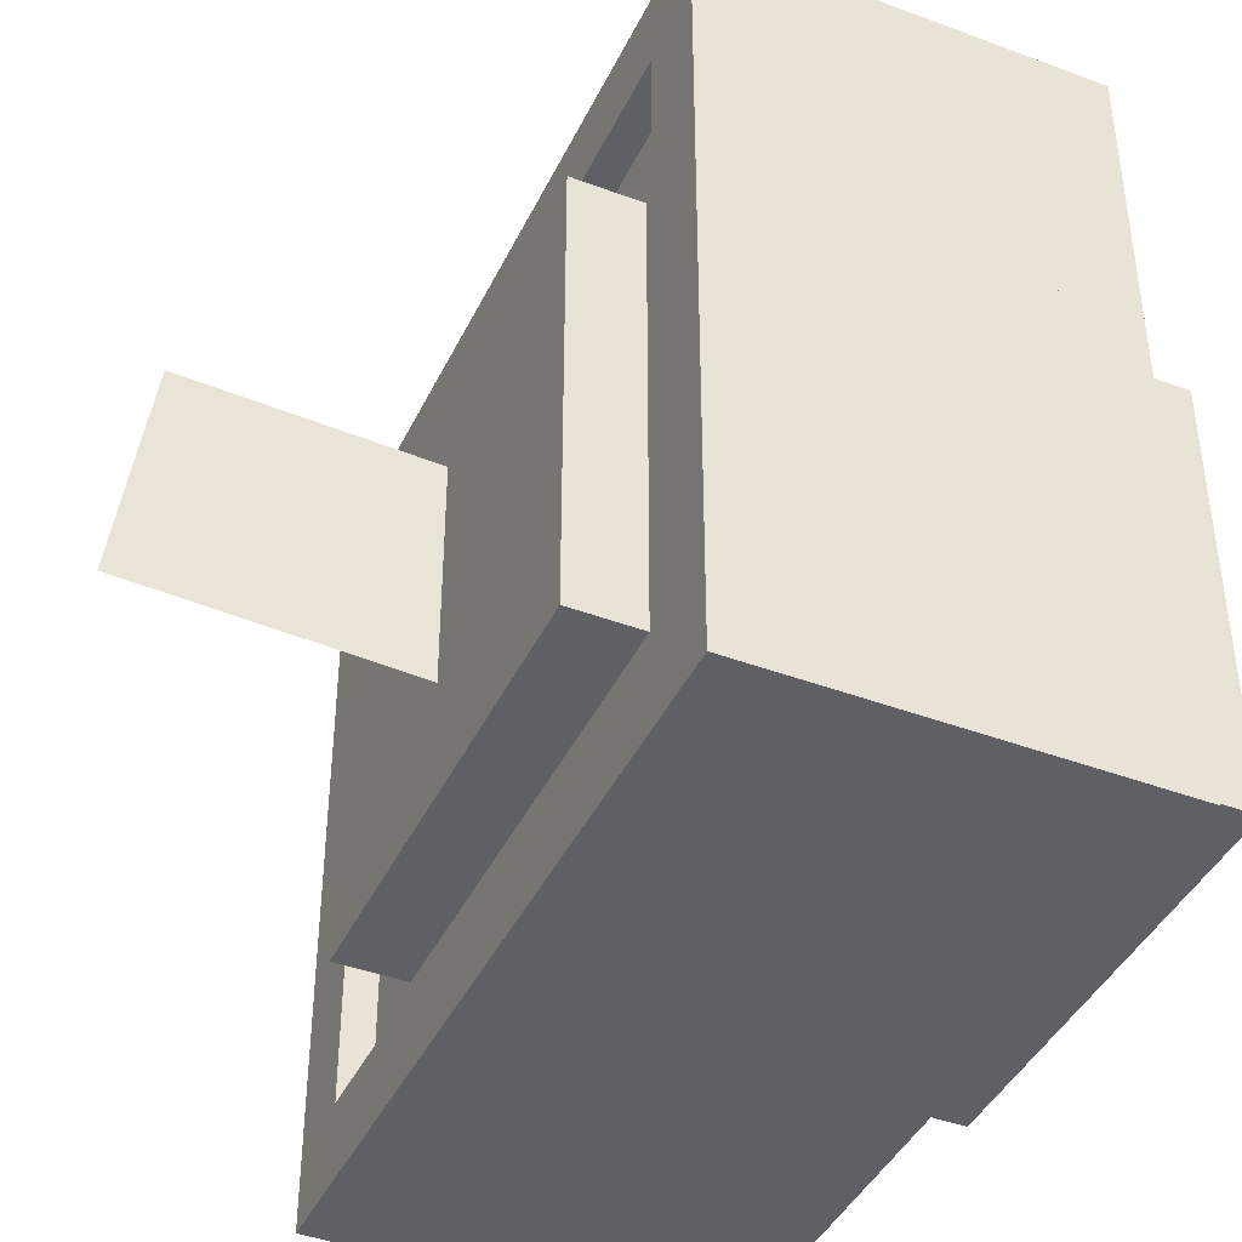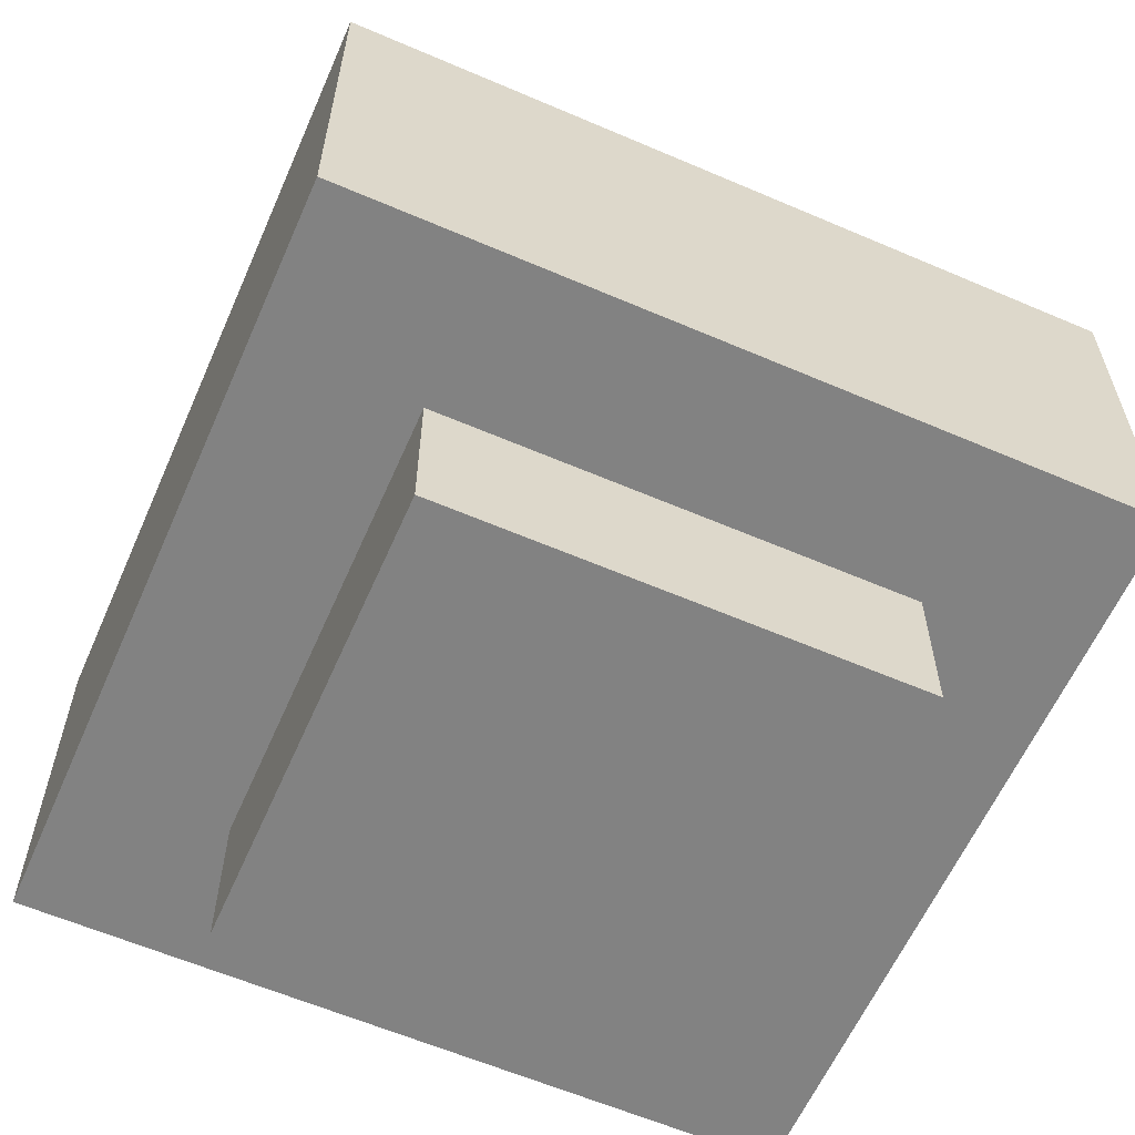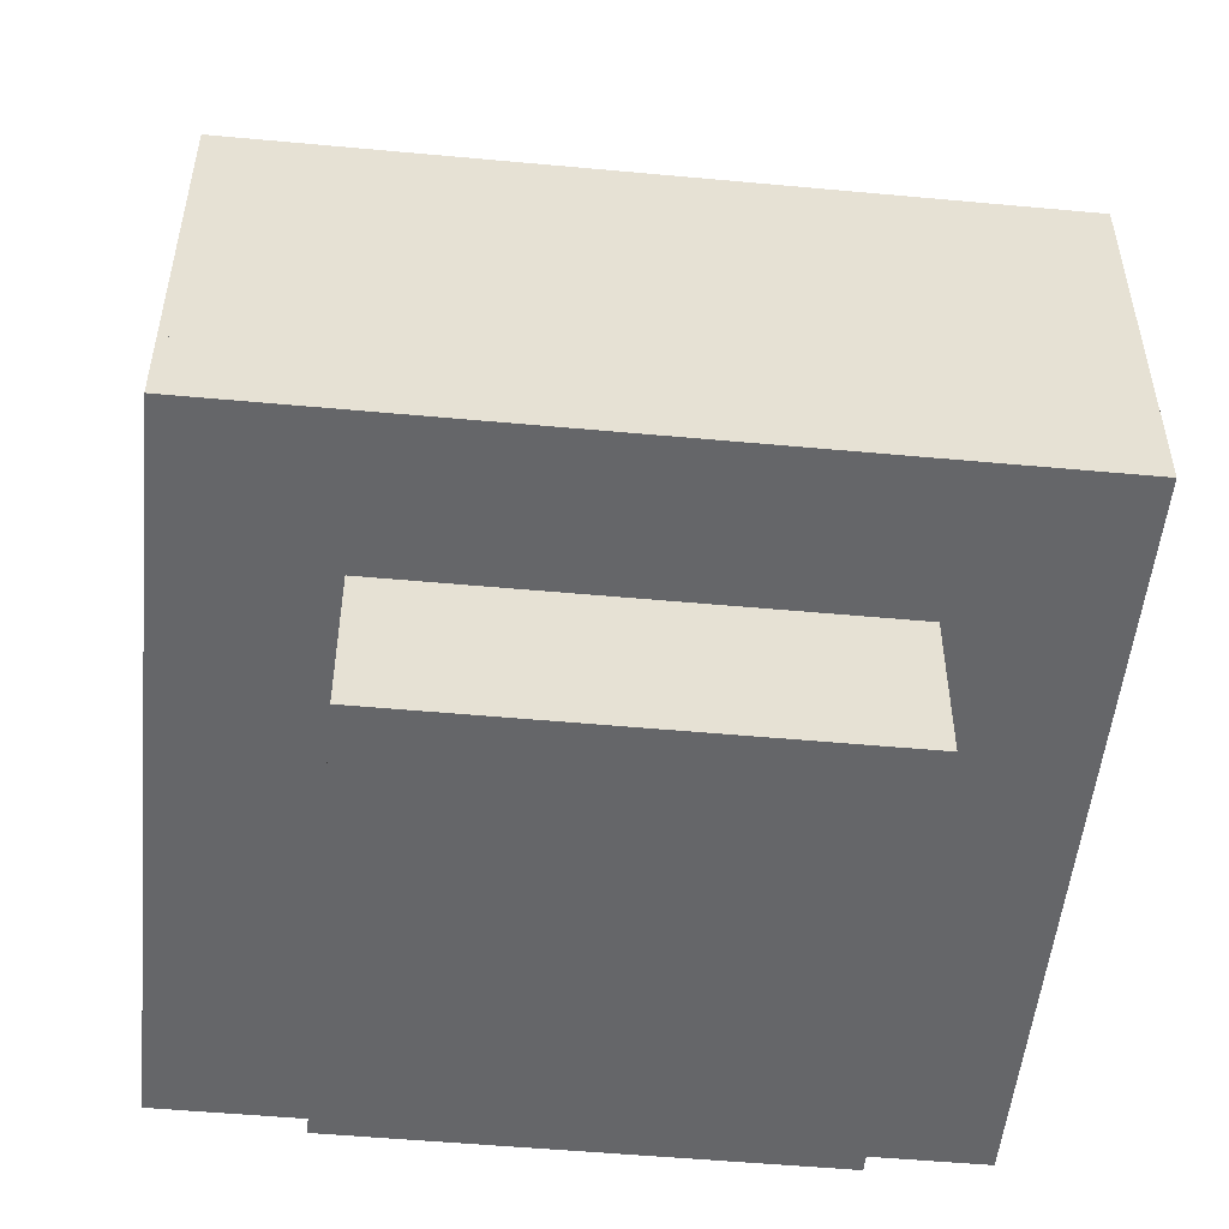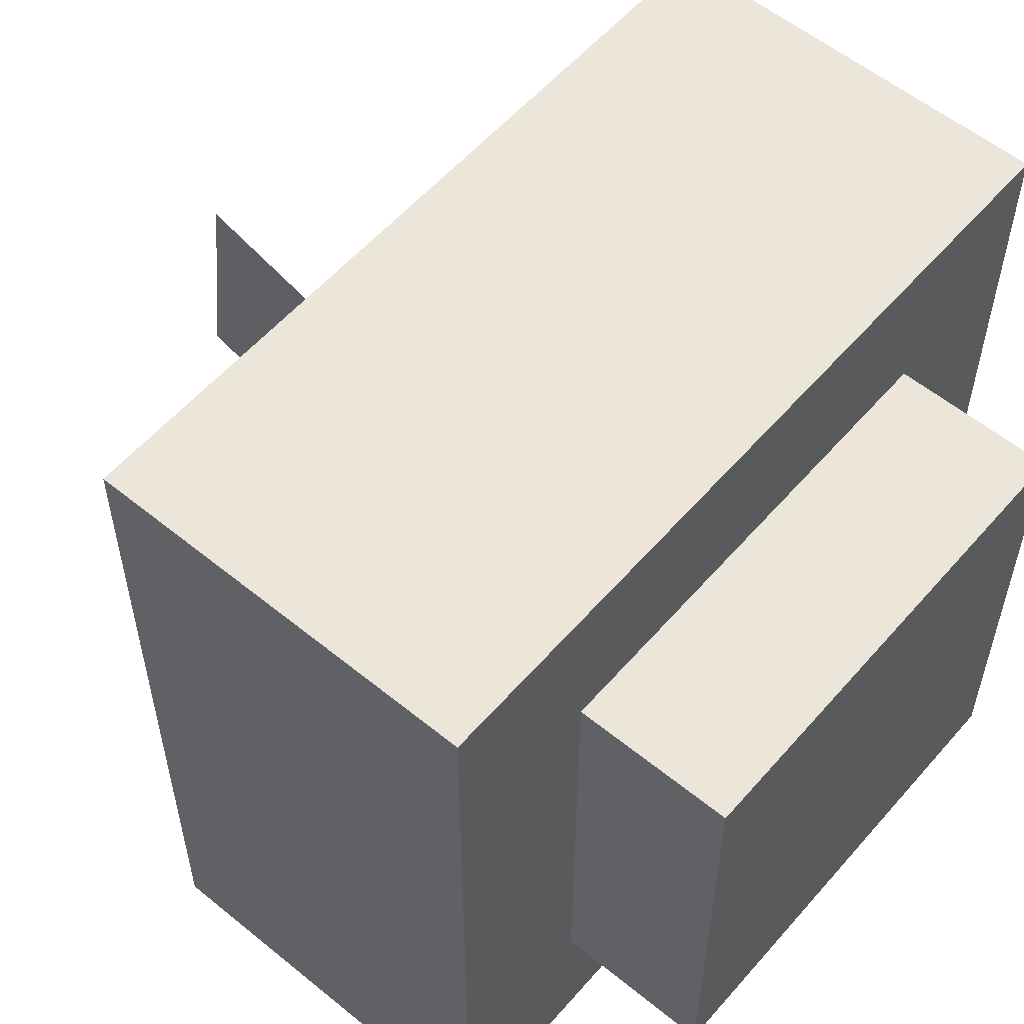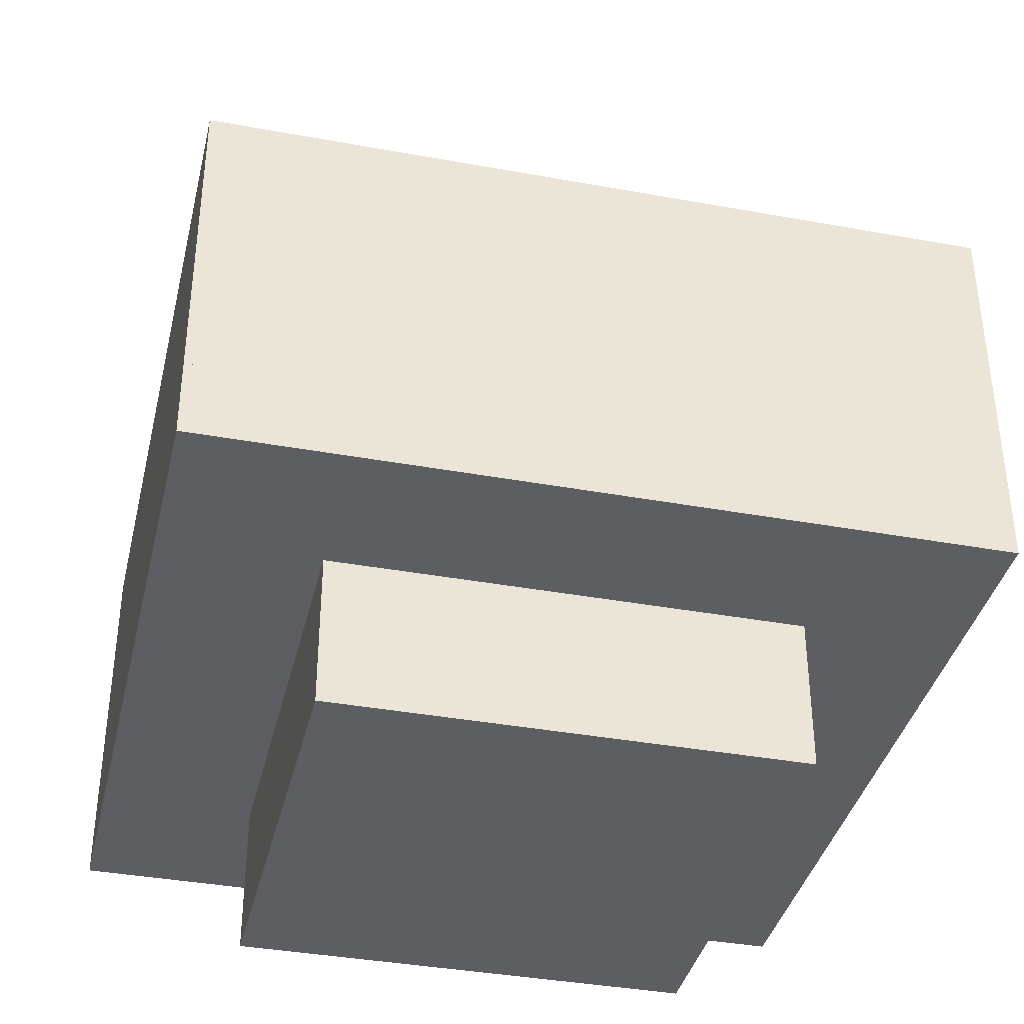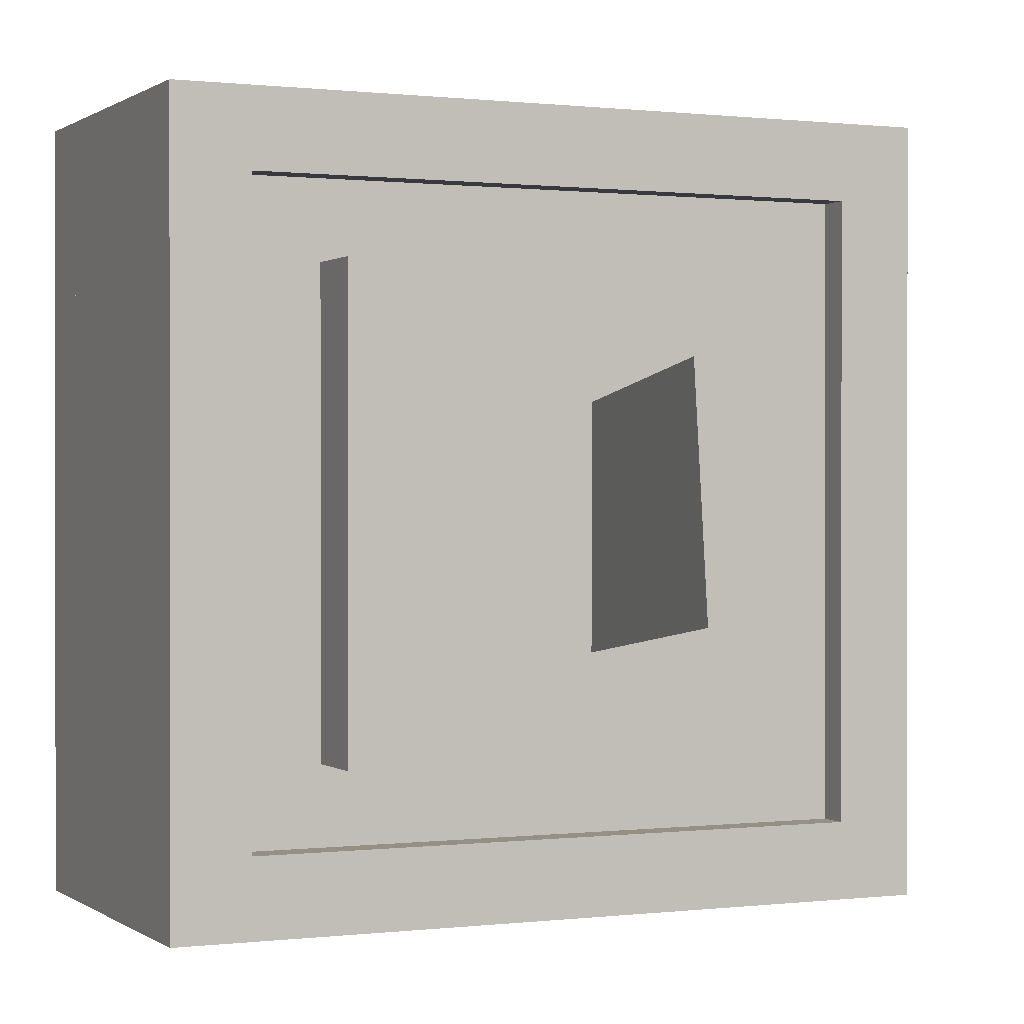
<metadata>
{"format":"obj","ext":"obj","renderer":"f3d","projection":"perspective","resolution":1024,"background":"white","views":[{"elev":-42.1,"azim":-114.2,"up":"+Z"},{"elev":-60.7,"azim":-113.7,"up":"+Y"},{"elev":-51.8,"azim":-5.7,"up":"+Y"},{"elev":56.7,"azim":-49.6,"up":"+Z"},{"elev":-38.0,"azim":-103.1,"up":"+Y"},{"elev":0.4,"azim":155.4,"up":"+Z"}]}
</metadata>
<code>
o cube.643
v 0.6875 -0 0.3125
v 0.3125 -0 0.3125
v 0.3125 0.125 0.3125
v 0.6875 0.125 0.3125
v 0.6875 0 0.6875
v 0.6875 0.125 0.6875
v 0.3125 0 0.6875
v 0.3125 0.125 0.6875
f 1 2 3 4
f 5 1 4 6
f 7 5 6 8
f 2 7 8 3
f 8 6 4 3
f 2 1 5 7
o cube.644
v 0.8125 0.125 0.1875
v 0.1875 0.125 0.1875
v 0.1875 0.1875 0.1875
v 0.8125 0.1875 0.1875
v 0.8125 0.125 0.8125
v 0.8125 0.1875 0.8125
v 0.1875 0.125 0.8125
v 0.1875 0.1875 0.8125
f 9 10 11 12
f 13 9 12 14
f 15 13 14 16
f 10 15 16 11
f 16 14 12 11
f 10 9 13 15
o cube.645
v 0.8125 0.1875 0.75
v 0.1875 0.1875 0.75
v 0.1875 0.4375 0.75
v 0.8125 0.4375 0.75
v 0.8125 0.1875 0.8125
v 0.8125 0.4375 0.8125
v 0.1875 0.1875 0.8125
v 0.1875 0.4375 0.8125
f 17 18 19 20
f 21 17 20 22
f 23 21 22 24
f 18 23 24 19
f 24 22 20 19
f 18 17 21 23
o cube.646
v 0.8125 0.1875 0.1875
v 0.1875 0.1875 0.1875
v 0.1875 0.4375 0.1875
v 0.8125 0.4375 0.1875
v 0.8125 0.1875 0.25
v 0.8125 0.4375 0.25
v 0.1875 0.1875 0.25
v 0.1875 0.4375 0.25
f 25 26 27 28
f 29 25 28 30
f 31 29 30 32
f 26 31 32 27
f 32 30 28 27
f 26 25 29 31
o cube.647
v 0.25 0.1875 0.25
v 0.1875 0.1875 0.25
v 0.1875 0.4375 0.25
v 0.25 0.4375 0.25
v 0.25 0.1875 0.75
v 0.25 0.4375 0.75
v 0.1875 0.1875 0.75
v 0.1875 0.4375 0.75
f 33 34 35 36
f 37 33 36 38
f 39 37 38 40
f 34 39 40 35
f 40 38 36 35
f 34 33 37 39
o cube.648
v 0.8125 0.1875 0.25
v 0.75 0.1875 0.25
v 0.75 0.4375 0.25
v 0.8125 0.4375 0.25
v 0.8125 0.1875 0.75
v 0.8125 0.4375 0.75
v 0.75 0.1875 0.75
v 0.75 0.4375 0.75
f 41 42 43 44
f 45 41 44 46
f 47 45 46 48
f 42 47 48 43
f 48 46 44 43
f 42 41 45 47
o cube.649
v 0.4903 0.4457 0.3907
v 0.4903 0.4457 0.3907
v 0.5119 0.6926 0.4234
v 0.5119 0.6926 0.4234
v 0.4881 0.4213 0.5766
v 0.5097 0.6682 0.6093
v 0.4881 0.4213 0.5766
v 0.5097 0.6682 0.6093
f 49 50 51 52
f 53 49 52 54
f 55 53 54 56
f 50 55 56 51
f 56 54 52 51
f 50 49 53 55
o cube.650
v 0.75 0.4062 0.25
v 0.25 0.4062 0.25
v 0.25 0.4062 0.25
v 0.75 0.4062 0.25
v 0.75 0.4062 0.75
v 0.75 0.4062 0.75
v 0.25 0.4062 0.75
v 0.25 0.4062 0.75
f 57 58 59 60
f 61 57 60 62
f 63 61 62 64
f 58 63 64 59
f 64 62 60 59
f 58 57 61 63
o cube.651
v 0.6875 0.4062 0.3125
v 0.3125 0.4062 0.3125
v 0.3125 0.4688 0.3125
v 0.6875 0.4688 0.3125
v 0.6875 0.4062 0.6875
v 0.6875 0.4688 0.6875
v 0.3125 0.4062 0.6875
v 0.3125 0.4688 0.6875
f 65 66 67 68
f 69 65 68 70
f 71 69 70 72
f 66 71 72 67
f 72 70 68 67
f 66 65 69 71
o overlay
v 0.6875 0.475 0.3125
v 0.3125 0.475 0.3125
v 0.3125 0.475 0.3125
v 0.6875 0.475 0.3125
v 0.6875 0.475 0.6875
v 0.6875 0.475 0.6875
v 0.3125 0.475 0.6875
v 0.3125 0.475 0.6875
f 73 74 75 76
f 77 73 76 78
f 79 77 78 80
f 74 79 80 75
f 80 78 76 75
f 74 73 77 79
o overlay.000
v 0.75 0.4125 0.25
v 0.25 0.4125 0.25
v 0.25 0.4125 0.25
v 0.75 0.4125 0.25
v 0.75 0.4125 0.75
v 0.75 0.4125 0.75
v 0.25 0.4125 0.75
v 0.25 0.4125 0.75
f 81 82 83 84
f 85 81 84 86
f 87 85 86 88
f 82 87 88 83
f 88 86 84 83
f 82 81 85 87

</code>
